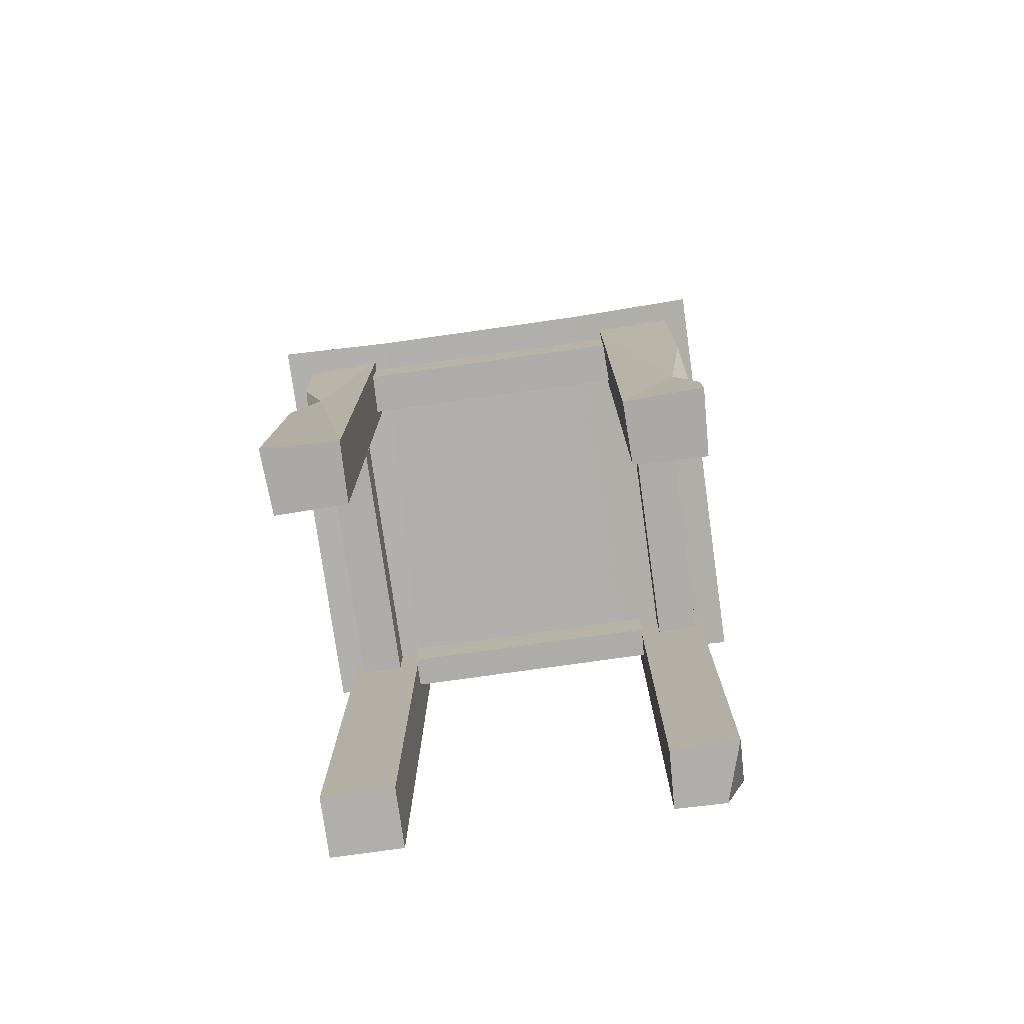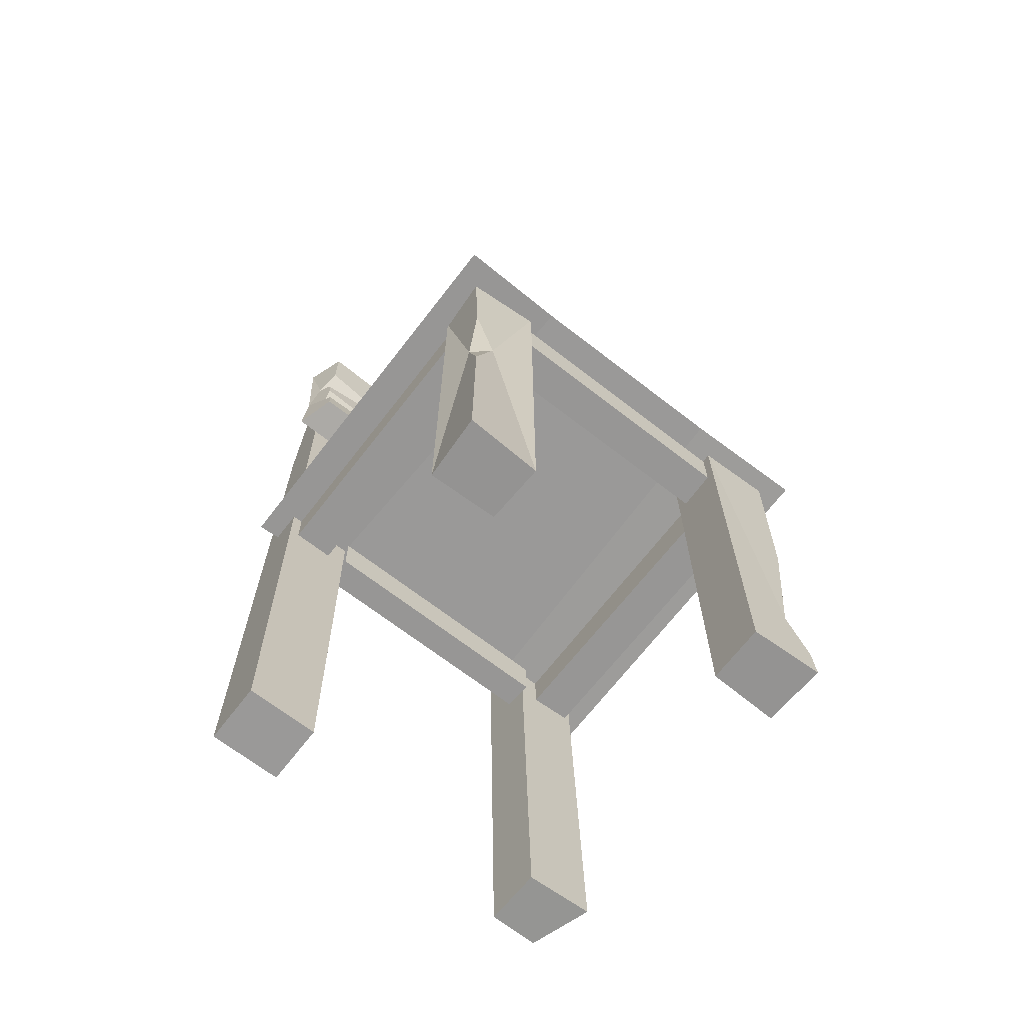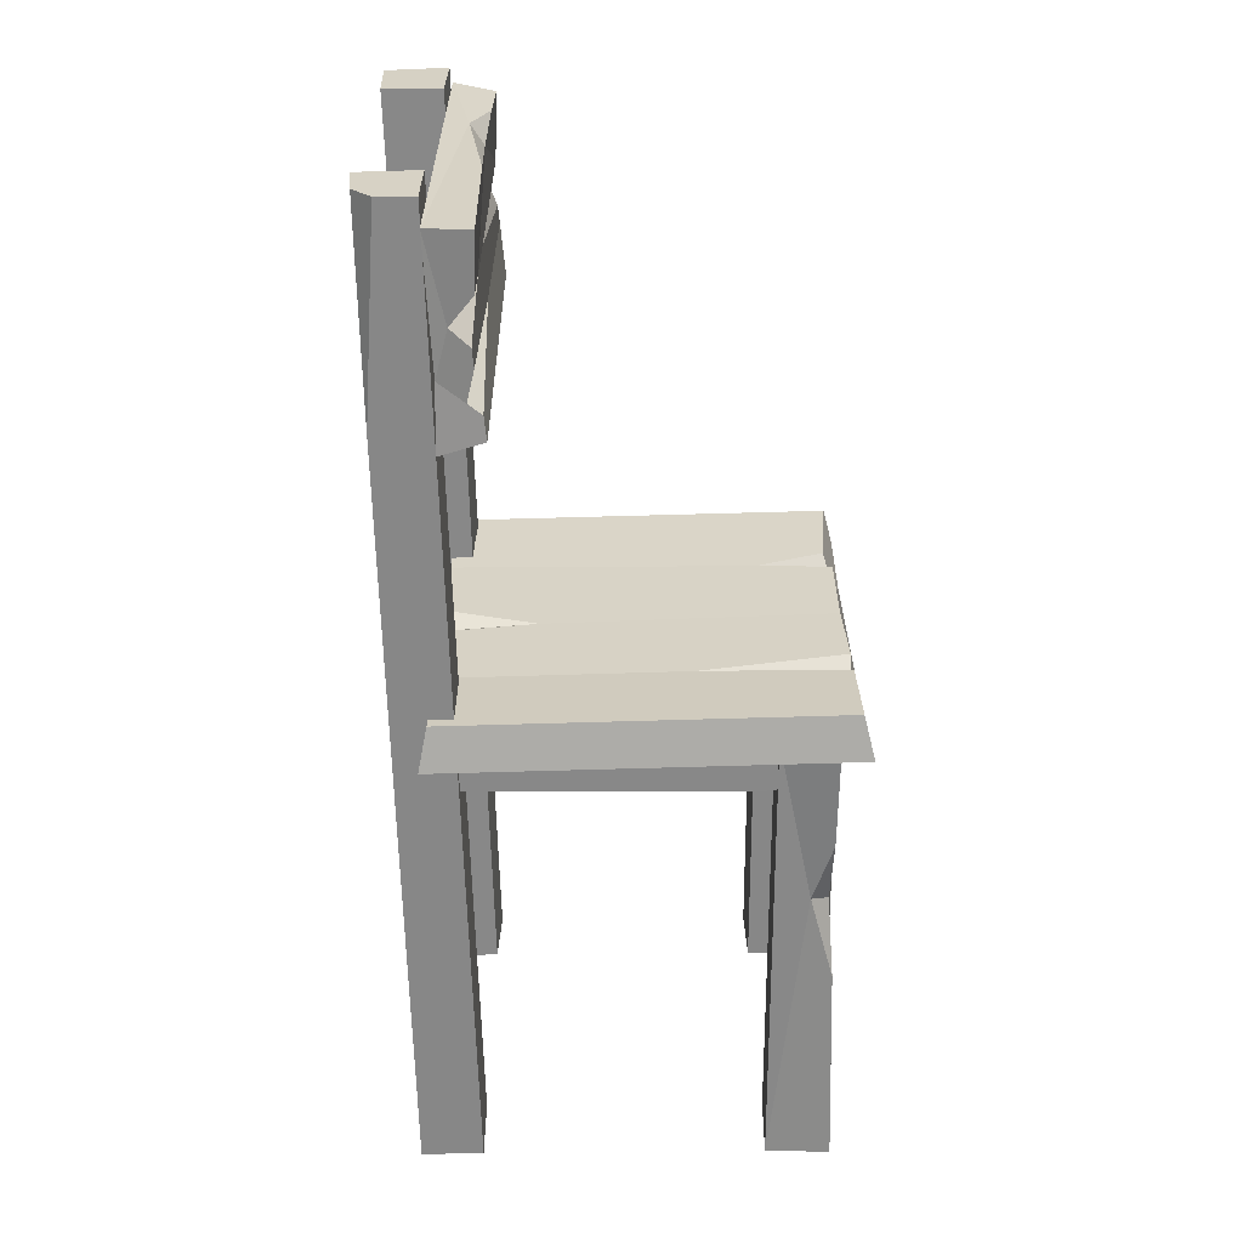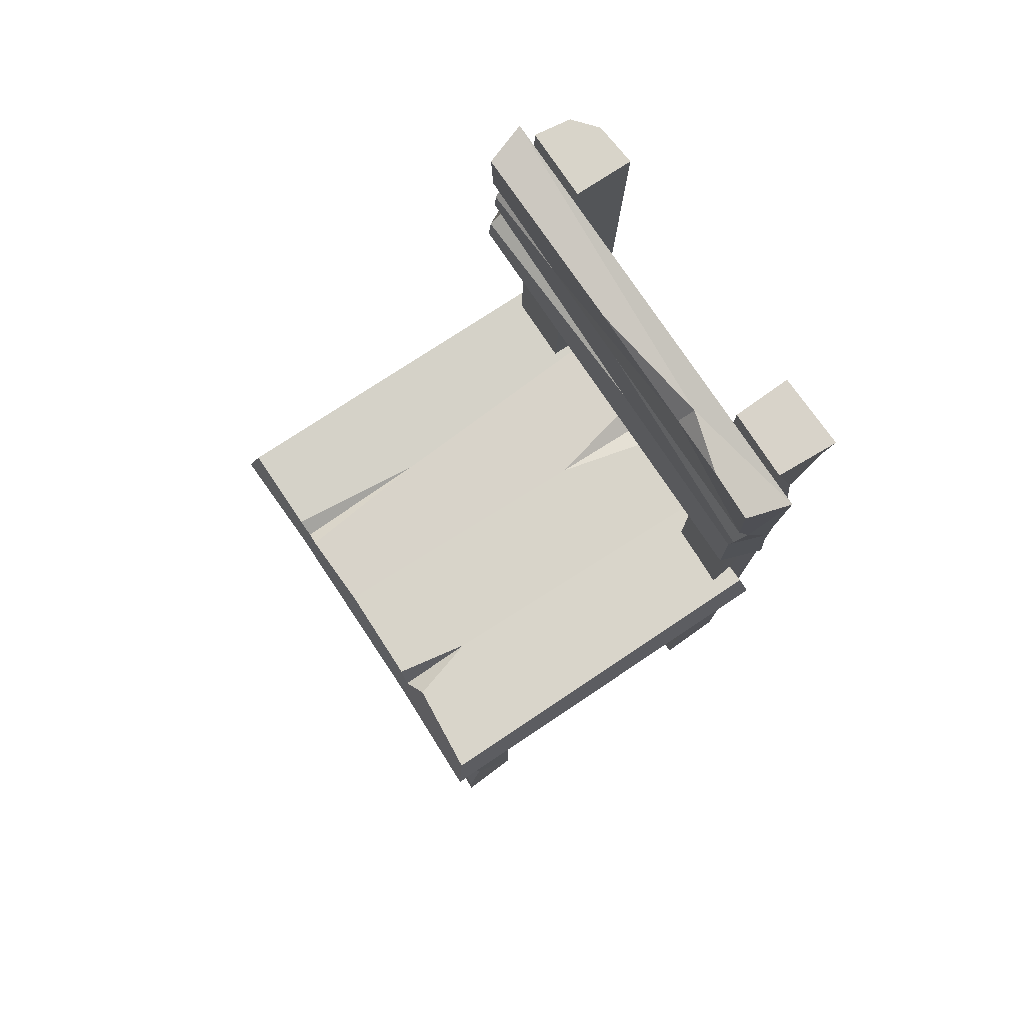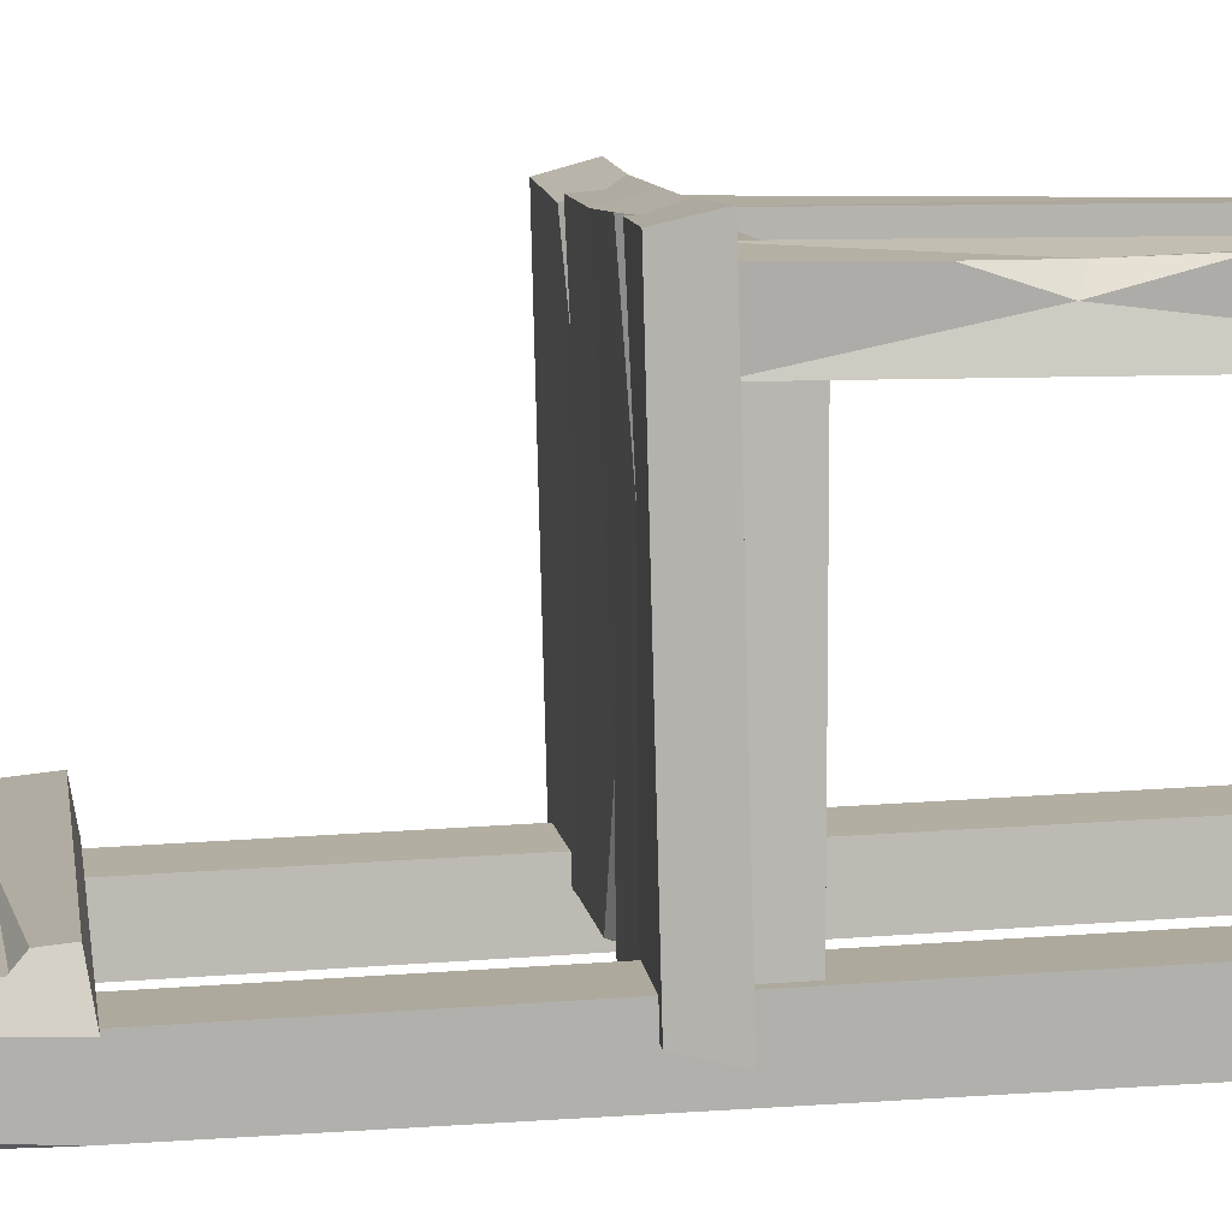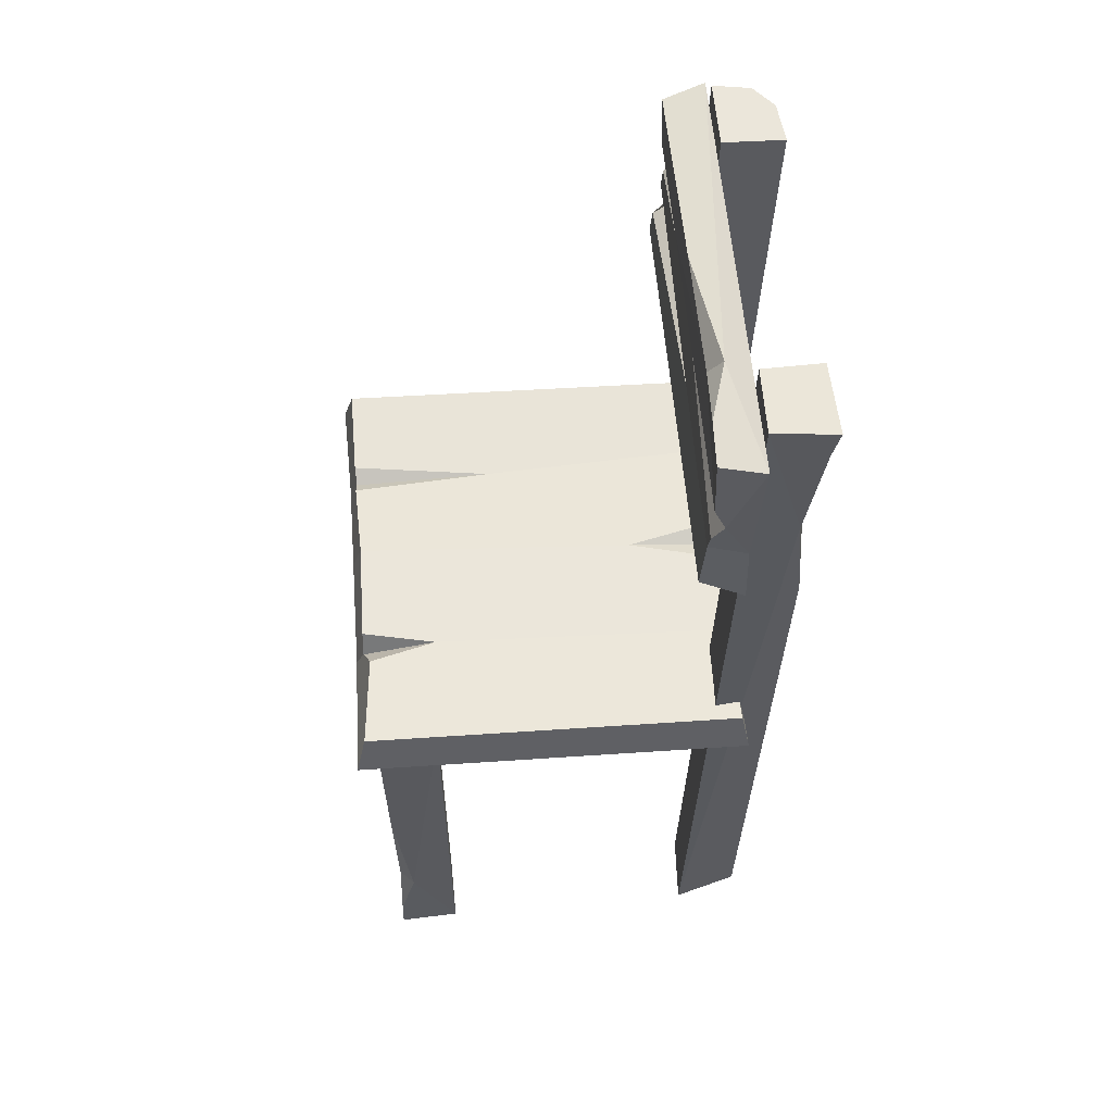
<metadata>
{"format":"obj","ext":"obj","renderer":"f3d","projection":"perspective","resolution":1024,"background":"white","views":[{"elev":-76.7,"azim":8.0,"up":"+Y"},{"elev":-67.8,"azim":-37.9,"up":"+Y"},{"elev":27.4,"azim":-90.4,"up":"+Y"},{"elev":77.2,"azim":56.2,"up":"+Y"},{"elev":8.8,"azim":-98.0,"up":"+Z"},{"elev":57.8,"azim":85.3,"up":"+Y"}]}
</metadata>
<code>
v -13.3 0.4624 21.64
v -20.94 0.6276 21.94
v -13.3 48.82 21.64
v -20.94 48.8 21.18
v -13.47 48.33 15.55
v -20.6 48.51 15.4
v -13.47 0.7605 15.55
v -20.6 0.5922 15.4
v -20.46 22.01 21.37
v -20.41 37.03 21.06
v -18.1 29.75 20.92
v -19.79 30.69 19
v -13.47 0.7274 -13.15
v -20.94 0.7274 -13.15
v -13.47 100.5 -15.77
v -20.94 100.5 -15.77
v -13.47 100.3 -22.06
v -13.47 0.5554 -19.44
v -20.94 0.5554 -19.44
v -18.05 100.3 -21.65
v -20.46 100.3 -19.63
v -20.46 79.19 -21.08
v -14 42.9 20.72
v -14 47.97 20.72
v 14 42.9 20.72
v 14 47.97 20.72
v 14 42.9 16.67
v 14 47.97 16.67
v -14 42.9 16.67
v -14 47.97 16.67
v -13.53 42.9 -13.58
v -13.53 47.97 -13.58
v 13.53 42.9 -13.58
v 13.53 47.97 -13.58
v 13.53 42.9 -16.7
v 13.53 47.97 -16.7
v -13.53 42.9 -16.7
v -13.53 47.97 -16.7
v -23.32 78.4 -15.01
v 23.32 78.39 -15.01
v -21.92 79.15 -10.67
v 21.92 79.14 -10.67
v -21.92 98.04 -11.19
v 21.92 98.03 -11.18
v -23.33 98.55 -15.57
v 23.32 98.54 -15.56
v -22.99 85.16 -14.85
v 22.99 85.31 -14.86
v 21.89 86.5 -11.35
v -21.85 92.35 -11.36
v -11.15 90.37 -11.66
v -22.47 89.7 -13.67
v -22.06 87.75 -11.74
v 21.9 91 -11.44
v -0.4068 89.29 -11.86
v 22.36 88.88 -12.5
v 21.59 84.72 -11.17
v -21.88 81.61 -10.92
v -21.94 85.86 -11.58
v 2.342 83.54 -11.54
v -21.98 82.57 -12.34
v -2.346 97.54 -11.49
v 16.65 97.53 -11.46
v 10.02 95.95 -11.83
v 10.43 97.98 -13.28
v 19.86 42.9 15.5
v 19.86 47.97 15.5
v 19.86 42.9 -14.68
v 19.86 47.97 -14.68
v 15.55 42.9 -14.68
v 15.55 47.97 -14.68
v 15.55 42.9 15.5
v 15.55 47.97 15.5
v -15.55 42.9 15.5
v -15.55 47.97 15.5
v -15.55 42.9 -14.68
v -15.55 47.97 -14.68
v -19.86 42.9 -14.68
v -19.86 47.97 -14.68
v -19.86 42.9 15.5
v -19.86 47.97 15.5
v -23.32 48.06 23.99
v 23.34 48 24
v -22.23 52.39 22.89
v 22.26 52.33 22.91
v -22.23 51.32 -16.92
v 22.23 51.32 -16.92
v -23.32 46.93 -17.78
v 23.32 46.93 -17.78
v 10.5 48.41 23.65
v 11.19 51.06 -16.57
v 11.48 47.36 -17.45
v -2.133 48.46 23.64
v -1.472 52.11 22.56
v -1.074 47.36 -17.45
v -11.82 48.46 23.64
v -12.65 51.06 -16.57
v -13.62 47.36 -17.45
v -12.8 51.94 22.85
v 12.52 51.97 22.01
v 10.28 49.63 22.82
v 10.44 51.52 14.9
v 9.105 52.07 22.71
v 1.785 50.89 -16.83
v -0.7302 50.66 -7.167
v -0.6329 49.82 -16.67
v -9.664 51.95 22.85
v -2.865 50.91 -16.84
v -11.14 50.85 22.76
v -11.34 51.03 7.89
v 13.3 0.4624 21.64
v 20.94 0.6276 21.94
v 13.3 48.82 21.64
v 20.94 48.64 21.93
v 13.47 48.33 15.55
v 20.6 48.51 15.4
v 13.47 0.7605 15.55
v 20.6 0.5922 15.4
v 20.81 4.584 21.82
v 20.77 28.22 21.66
v 18.74 10.45 21.63
v 20.49 10.96 20.07
v 13.47 0.7274 -13.15
v 20.44 0.6214 -12.83
v 13.47 100.5 -15.77
v 20.6 100.7 -15.63
v 13.3 100.5 -21.78
v 20.94 100.3 -22.06
v 13.2 0.294 -18.97
v 18.53 0.8248 -19.3
v 20.65 5.777 -19.18
v 20.6 96.77 -21.47
v 20.6 74.7 -20.87
v 18.12 84.46 -20.57
v 19.98 84.41 -20.1
f 1 11 9 2
f 3 5 6 4
f 5 7 8 6
f 7 1 2 8
f 6 12 10 4
f 7 5 3 1
f 10 12 11
f 11 12 9
f 13 15 16 14
f 21 20 22
f 22 20 17 18 19
f 18 13 14 19
f 16 21 22 19 14
f 17 15 13 18
f 15 17 20 21 16
f 23 25 26 24
f 27 29 30 28
f 29 27 25 23
f 31 33 34 32
f 35 37 38 36
f 37 35 33 31
f 39 40 42 41
f 56 55 49
f 46 65 63 44
f 45 46 48 47
f 52 51 50
f 52 45 47
f 44 54 56 46
f 51 64 62 43 50
f 40 48 57 42
f 53 51 52
f 56 54 55
f 47 48 40 39
f 57 48 56 49
f 61 60 59
f 58 61 47 39 41
f 57 60 58 41 42
f 53 59 60 57 49 55 51
f 53 52 47 61 59
f 61 58 60
f 63 65 64
f 64 65 62
f 66 68 69 67
f 70 72 73 71
f 72 70 68 66
f 74 76 77 75
f 78 80 81 79
f 80 78 76 74
f 109 110 99
f 86 97 98 88
f 88 98 96 82
f 83 89 87 85
f 88 82 84 86
f 92 91 87 89
f 90 92 89 83
f 103 101 102
f 93 95 92 90
f 106 105 104
f 96 98 95 93
f 94 93 90 101 103
f 100 101 90 83 85
f 91 102 100 85 87
f 104 105 94 103 102 91
f 95 106 104 91 92
f 98 97 108 106 95
f 107 109 96 93 94
f 97 110 107 94 105 108
f 84 99 110 97 86
f 82 96 109 99 84
f 102 101 100
f 109 107 110
f 108 105 106
f 111 121 113
f 113 114 116 115
f 115 116 118 117
f 117 118 112 111
f 112 118 122 119
f 117 111 113 115
f 122 121 119
f 120 121 122
f 123 124 126 125
f 125 126 128 127
f 129 134 133 131
f 129 130 124 123
f 126 135 132 128
f 129 123 125 127
f 124 130 131
f 129 131 130
f 132 135 134
f 134 135 133
f 124 131 133 135
f 124 135 126
f 127 128 132 134
f 127 134 129
f 11 3 4 10
f 1 3 11
f 2 9 12 8
f 8 12 6
f 111 112 119 121
f 113 121 120 114
f 122 116 114 120
f 122 118 116
f 43 62 65 45
f 45 65 46
f 46 56 48
f 52 50 43 45
f 64 54 44 63
f 51 55 54 64

</code>
